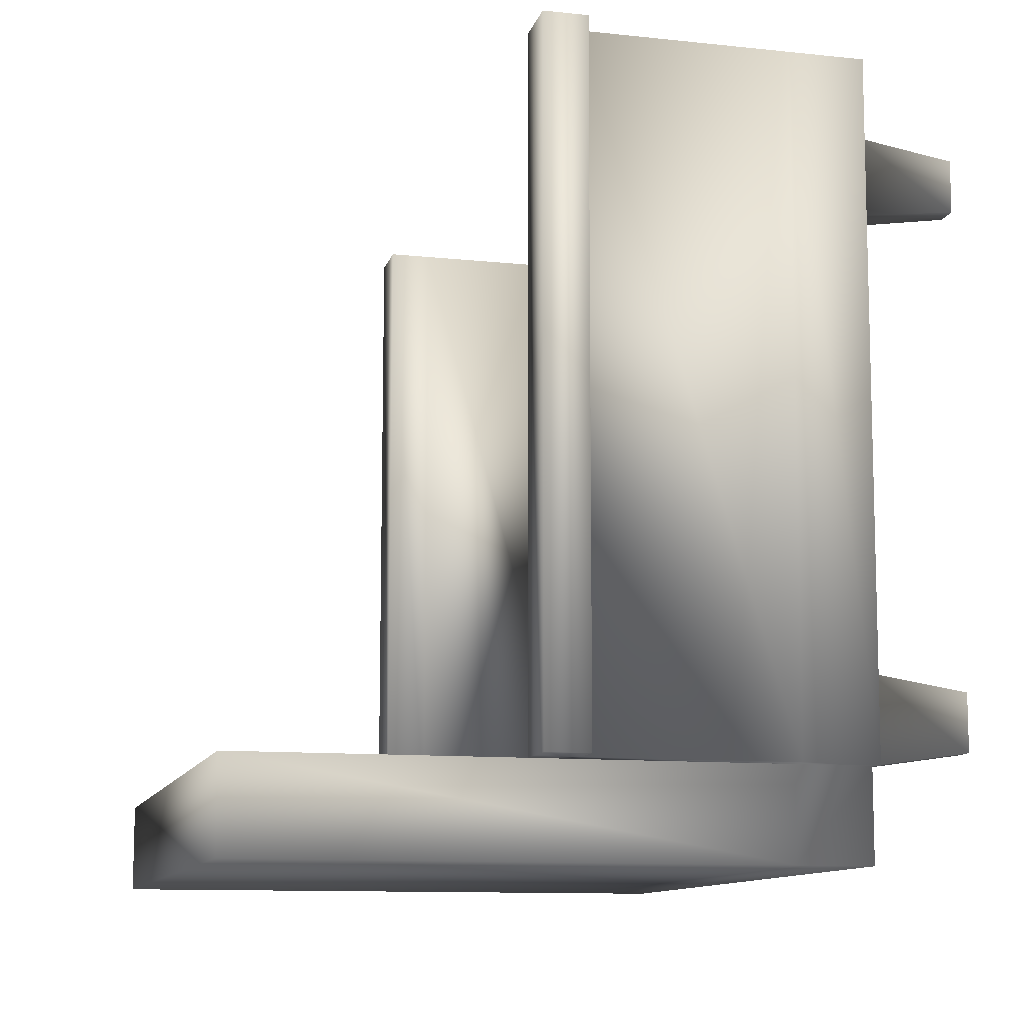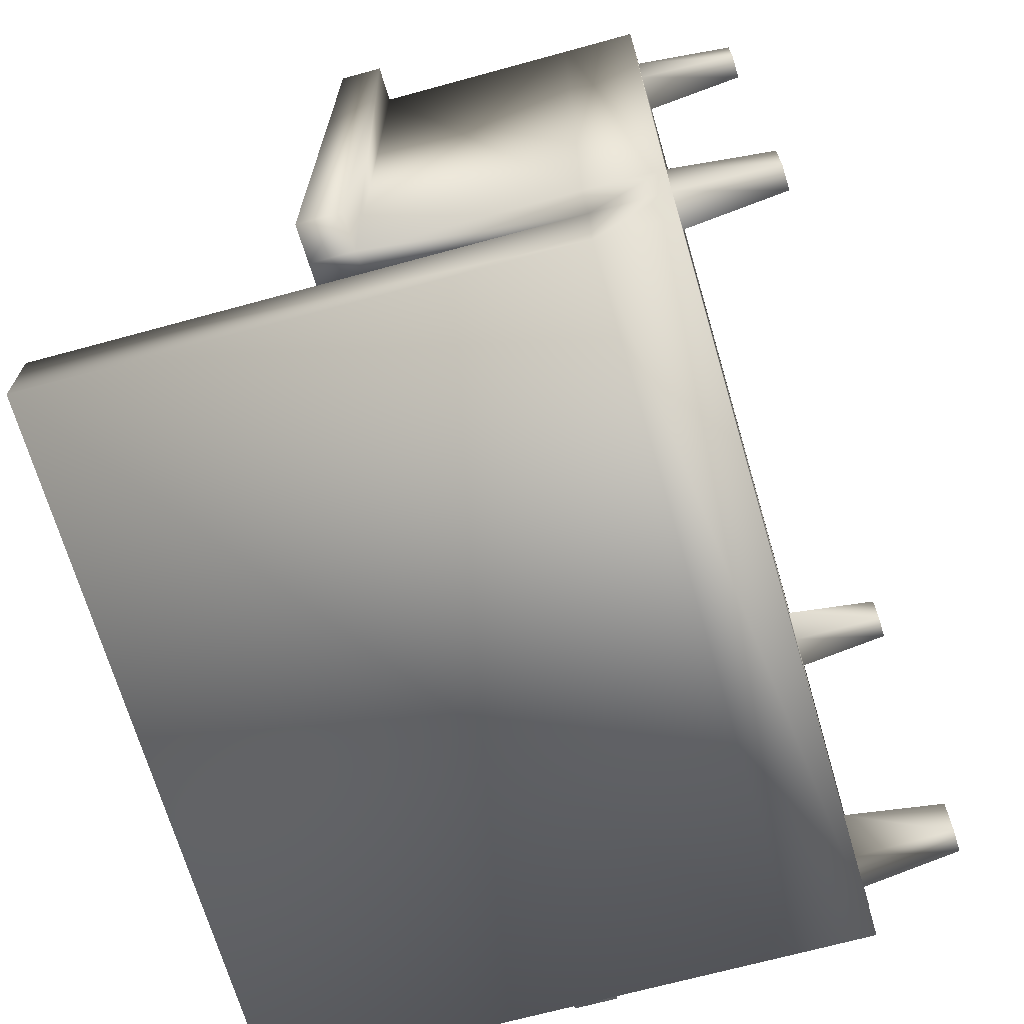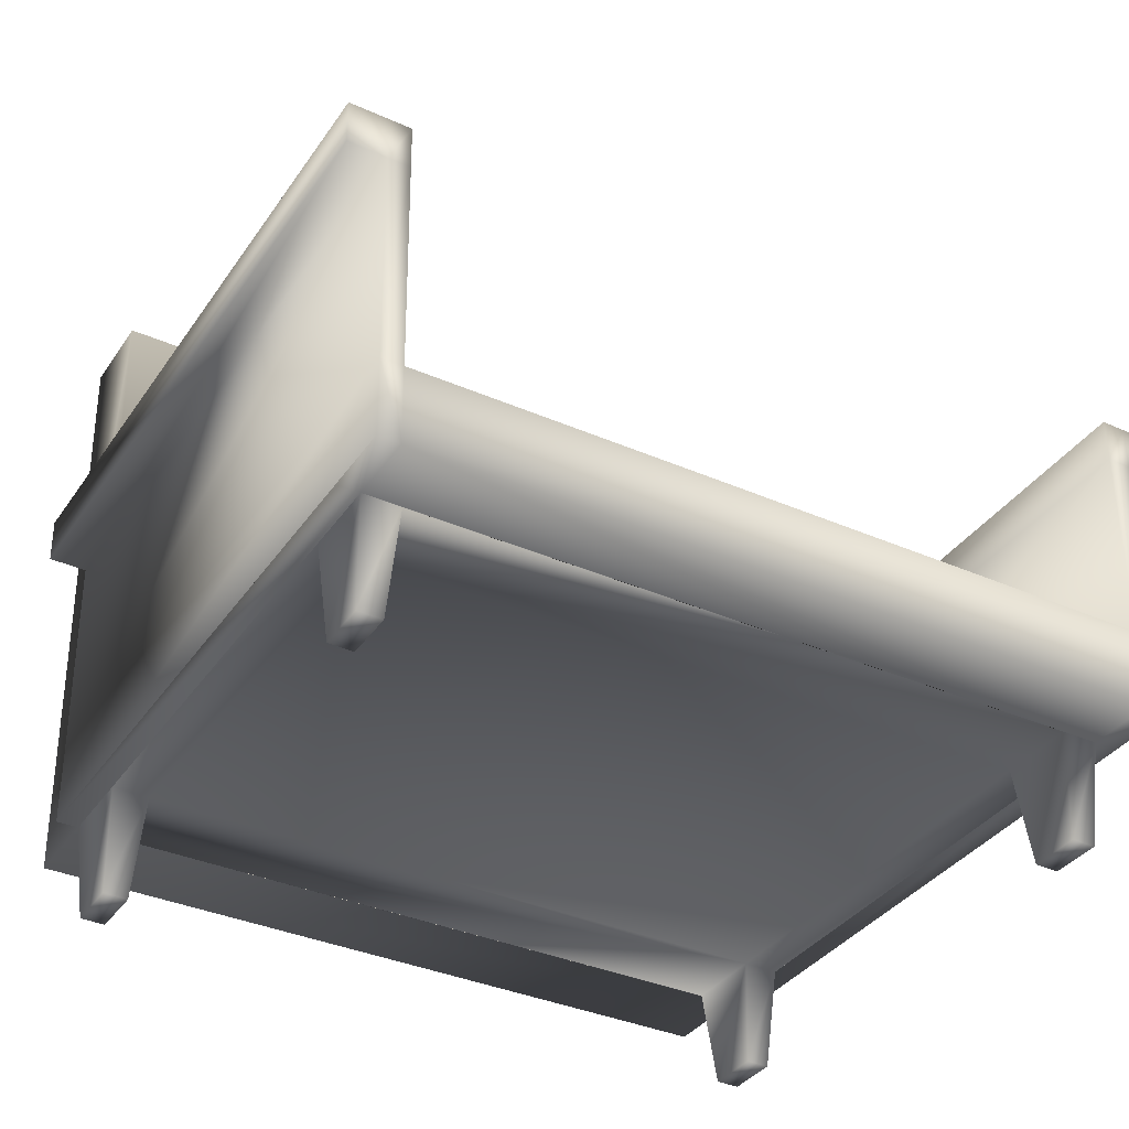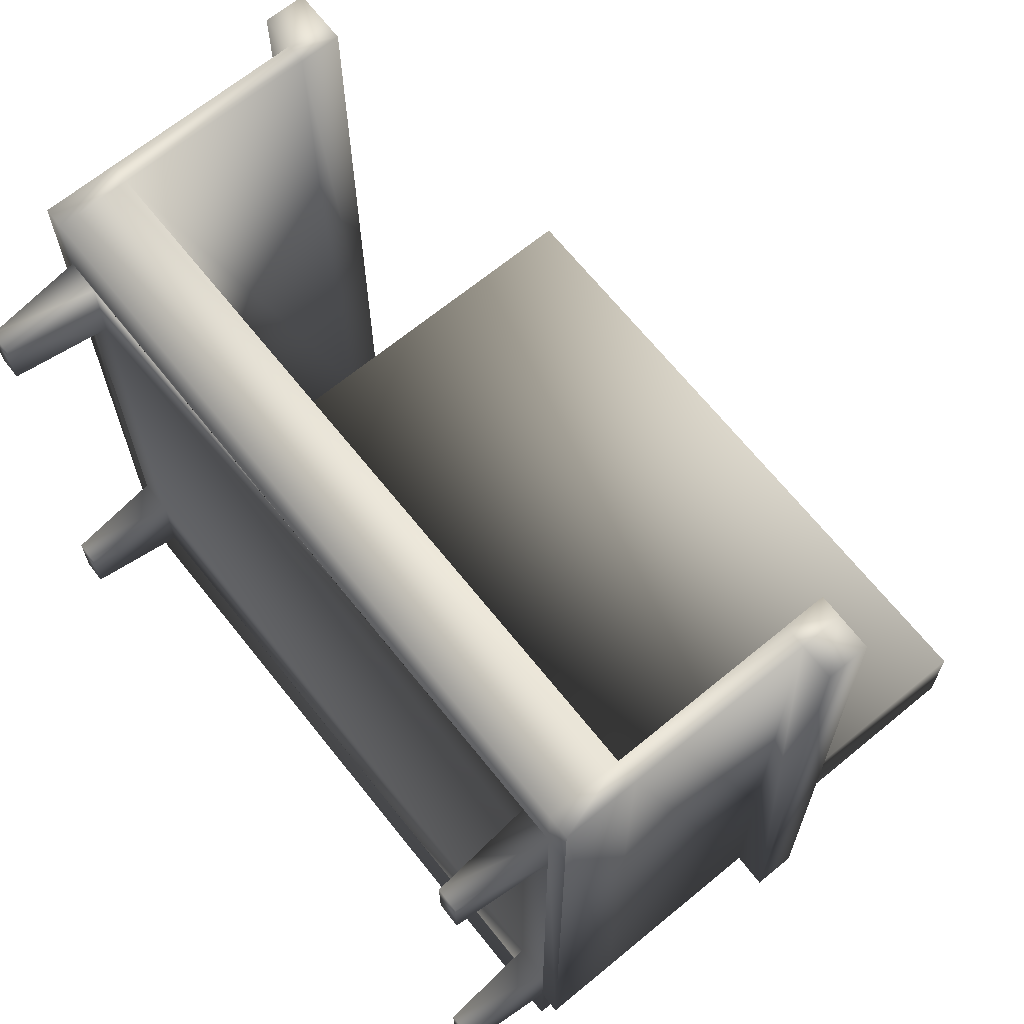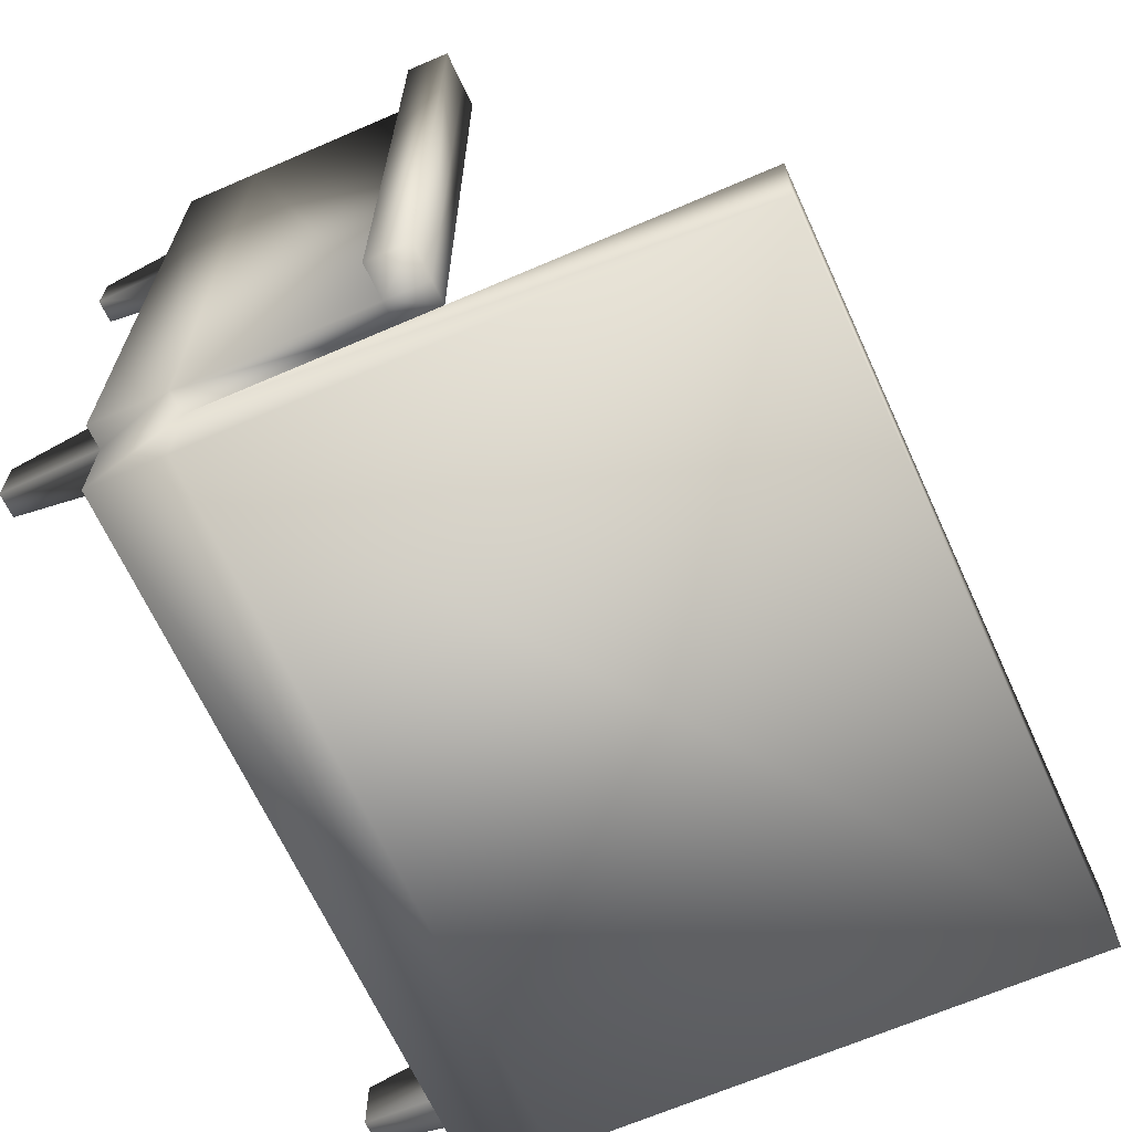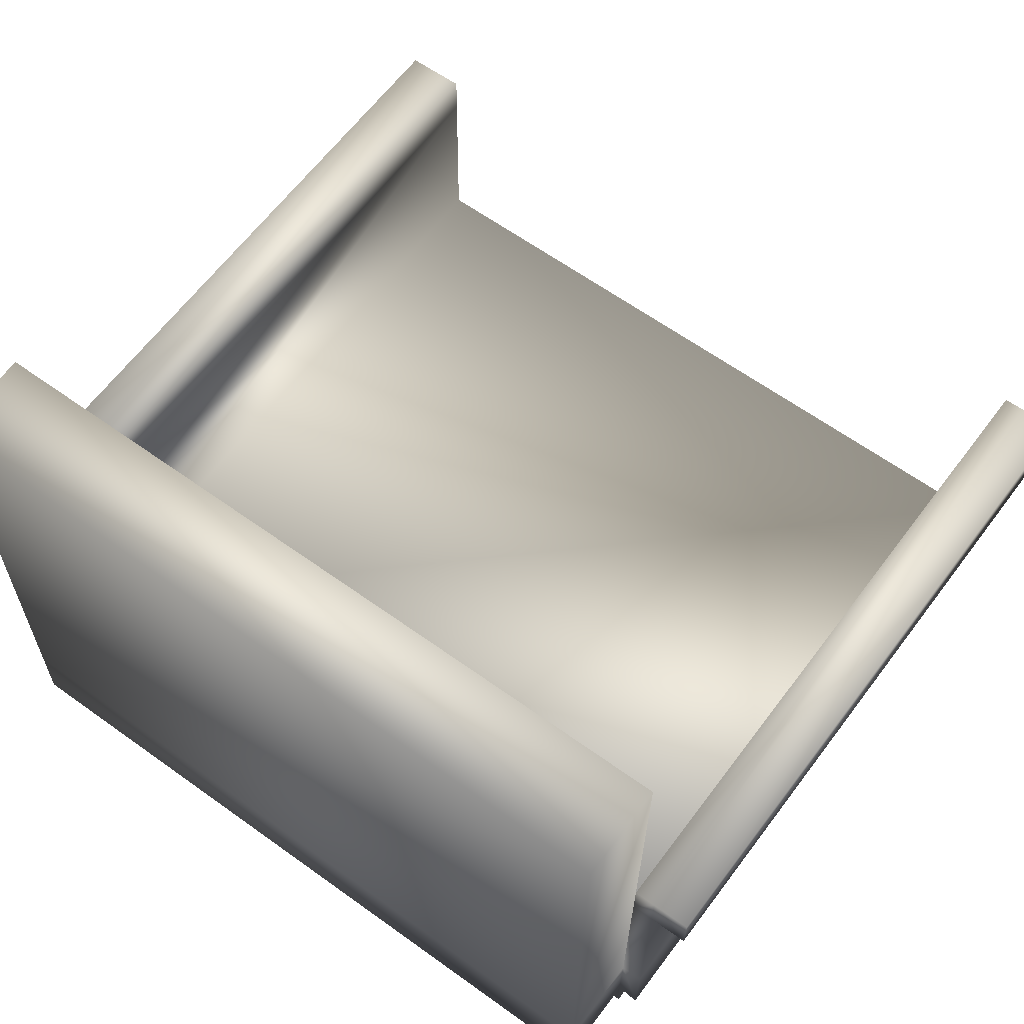
<metadata>
{"format":"obj","ext":"obj","renderer":"f3d","projection":"perspective","resolution":1024,"background":"white","views":[{"elev":-10.6,"azim":-104.6,"up":"+Z"},{"elev":-69.3,"azim":-74.2,"up":"+Z"},{"elev":-35.1,"azim":-29.7,"up":"+Y"},{"elev":66.6,"azim":50.9,"up":"+Z"},{"elev":-66.6,"azim":114.0,"up":"+Z"},{"elev":62.9,"azim":-143.5,"up":"+Y"}]}
</metadata>
<code>
v  -87.37 4.104 -45.35
v  -69.36 3.964 -45.41
v  -69.4 3.965 -33.3
v  -87.41 4.105 -33.23
v  -88.45 6.222 -29.12
v  -68.46 6.033 -29.19
v  -68.4 6.032 -47.77
v  -88.38 6.221 -47.7
v  -88.43 4.13 -29.12
v  -68.44 3.941 -29.19
v  -67.81 3.925 -29.2
v  -67.8 3.925 -31.16
v  -67.74 3.924 -47.77
v  -67.76 6.016 -47.77
v  -67.83 6.017 -29.2
v  -68.37 3.94 -50.29
v  -88.35 4.129 -50.22
v  -88.37 6.221 -50.22
v  -68.39 6.032 -50.29
v  -88.95 4.143 -47.74
v  -89.01 4.144 -31.12
v  -89.01 4.144 -29.12
v  -89.03 6.236 -29.12
v  -88.97 6.235 -47.7
v  -68.38 3.94 -47.77
v  -69.36 3.964 -47.77
v  -87.36 4.104 -47.7
v  -88.36 4.129 -47.7
v  -88.52 20.76 -47.7
v  -68.53 20.57 -47.77
v  -68.53 20.57 -50.29
v  -88.51 20.76 -50.21
v  -88.42 4.13 -31.08
v  -88.37 4.129 -45.34
v  -88.41 4.129 -33.23
v  -88.51 13.17 -29.12
v  -88.45 13.17 -47.7
v  -89.04 13.18 -47.7
v  -89.1 13.18 -29.12
v  -88.44 11.97 -47.7
v  -88.5 11.97 -29.12
v  -89.02 11.98 -47.7
v  -89.09 11.99 -29.12
v  -90.05 12.01 -47.69
v  -90.12 12.01 -29.12
v  -90.13 13.21 -29.12
v  -90.07 13.21 -47.69
v  -68.44 3.941 -31.15
v  -68.43 3.941 -33.3
v  -68.39 3.94 -45.41
v  -68.46 12.5 -47.77
v  -68.52 12.5 -29.19
v  -67.89 12.49 -29.2
v  -67.82 12.48 -47.77
v  -68.51 11.3 -29.19
v  -68.45 11.3 -47.77
v  -67.87 11.29 -29.2
v  -67.81 11.29 -47.77
v  -66.89 11.26 -29.2
v  -66.83 11.26 -47.78
v  -66.84 12.46 -47.78
v  -66.91 12.46 -29.2
v  -87.41 4.105 -31.08
v  -69.41 3.965 -31.15
v  -69.17 1.205 -47.37
v  -68.52 1.189 -47.37
v  -68.53 1.189 -45.81
v  -69.17 1.205 -45.81
v  -87.51 1.353 -45.74
v  -88.17 1.37 -45.74
v  -88.17 1.37 -47.3
v  -87.5 1.353 -47.3
v  -87.56 1.354 -31.45
v  -88.22 1.37 -31.45
v  -88.22 1.37 -32.87
v  -87.55 1.354 -32.87
v  -69.22 1.206 -32.94
v  -68.57 1.19 -32.94
v  -68.58 1.19 -31.52
v  -69.22 1.206 -31.51
o Sofa_stoel
g Sofa_stoel
f 1 2 3 4
f 5 6 7 8
f 9 10 6 5
f 11 12 13 14 15
f 16 17 18 19
f 20 21 22 23 24
f 25 26 27 28 17 16
f 28 8 18 17
f 29 30 31 32
f 7 25 16 19
f 8 7 30 29
f 7 19 31 30
f 19 18 32 31
f 18 8 29 32
f 33 21 20 28 34 35
f 9 5 23 22
f 36 37 38 39
f 8 28 20 24
f 5 8 40 41
f 8 24 42 40
f 24 23 43 42
f 23 5 41 43
f 41 40 37 36
f 40 42 38 37
f 44 45 46 47
f 43 41 36 39
f 42 43 45 44
f 43 39 46 45
f 39 38 47 46
f 38 42 44 47
f 48 49 50 25 13 12
f 25 7 14 13
f 51 52 53 54
f 6 10 11 15
f 7 6 55 56
f 6 15 57 55
f 15 14 58 57
f 14 7 56 58
f 56 55 52 51
f 55 57 53 52
f 59 60 61 62
f 58 56 51 54
f 57 58 60 59
f 58 54 61 60
f 54 53 62 61
f 53 57 59 62
f 48 10 9 33 63 64
f 33 9 22 21
f 12 11 10 48
f 27 26 2 1
f 64 63 4 3
f 2 50 49 3
f 4 35 34 1
f 65 66 67 68
f 69 70 71 72
f 73 74 75 76
f 77 78 79 80
f 26 25 66 65
f 25 50 67 66
f 50 2 68 67
f 2 26 65 68
f 34 28 71 70
f 28 27 72 71
f 27 1 69 72
f 1 34 70 69
f 33 35 75 74
f 35 4 76 75
f 4 63 73 76
f 63 33 74 73
f 49 48 79 78
f 48 64 80 79
f 64 3 77 80
f 3 49 78 77

</code>
